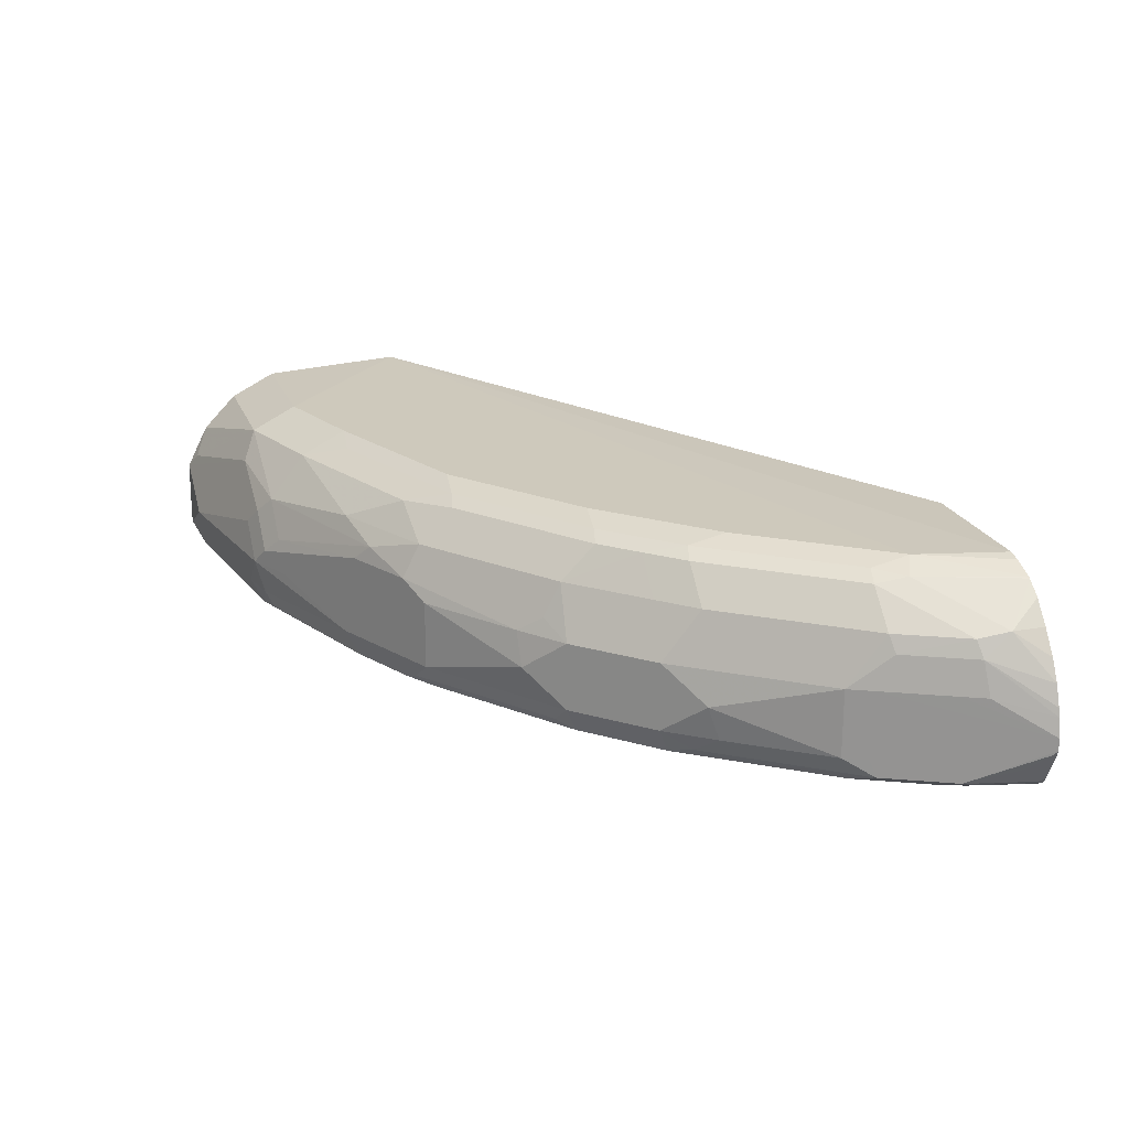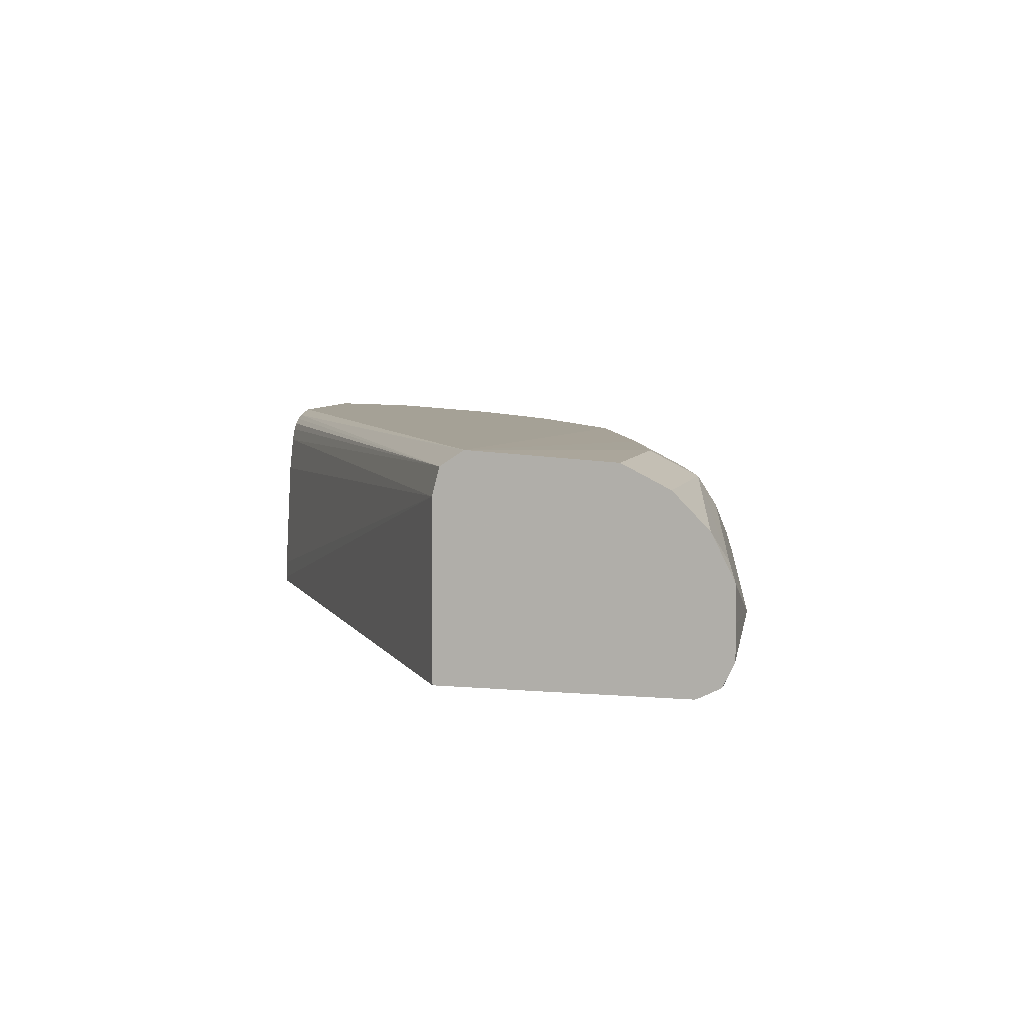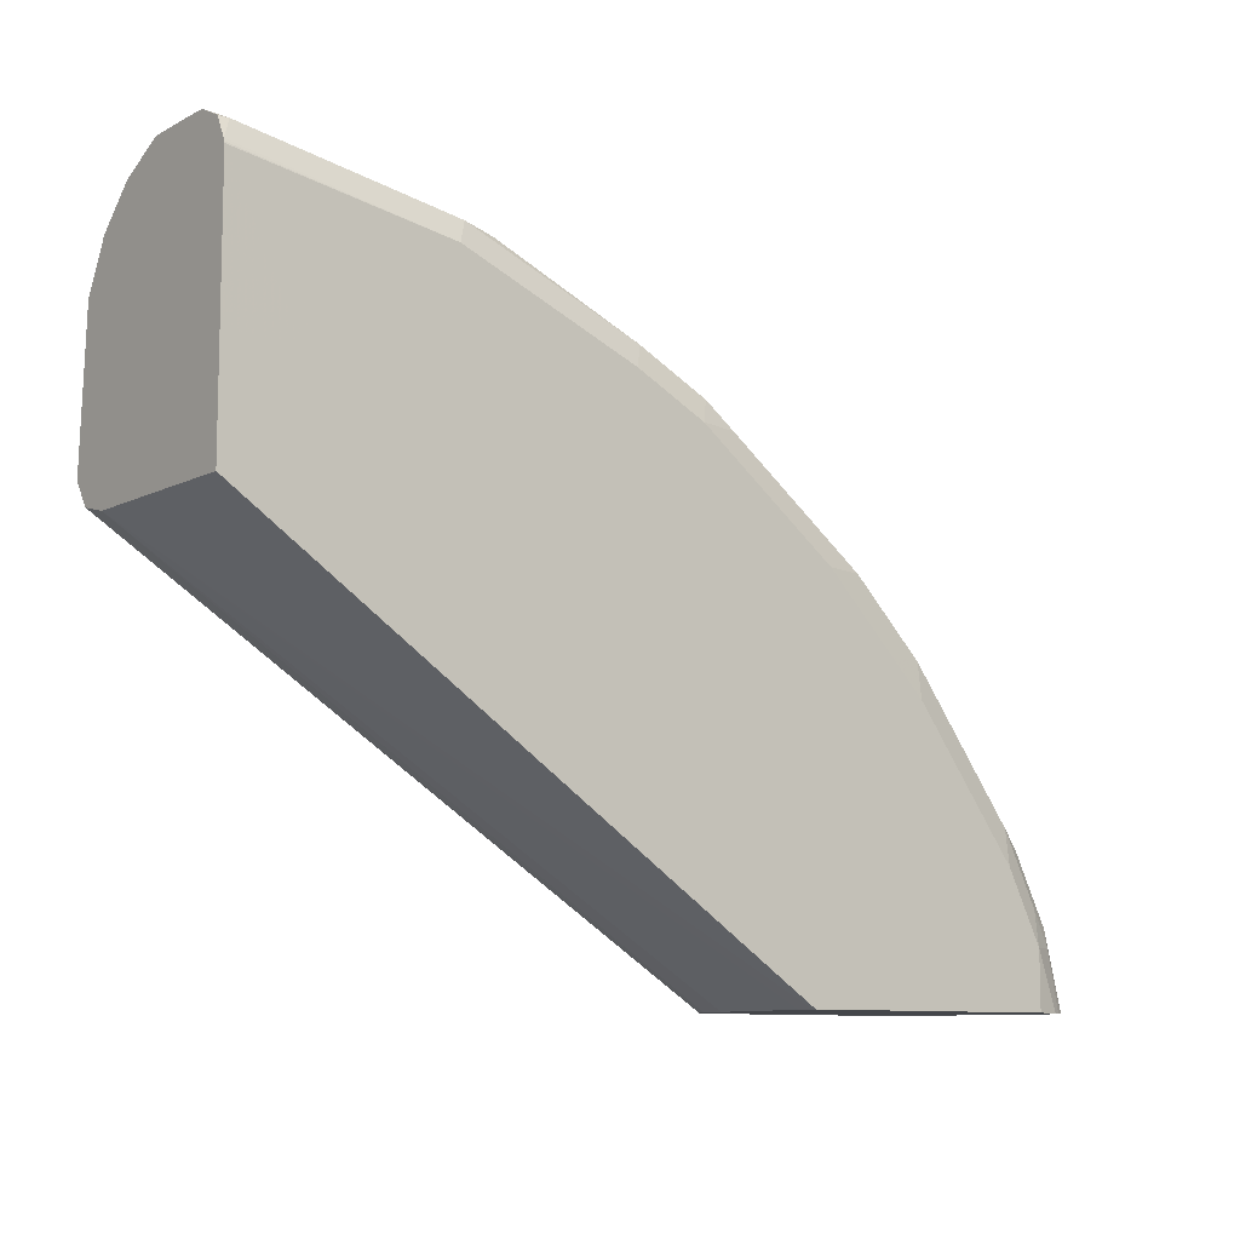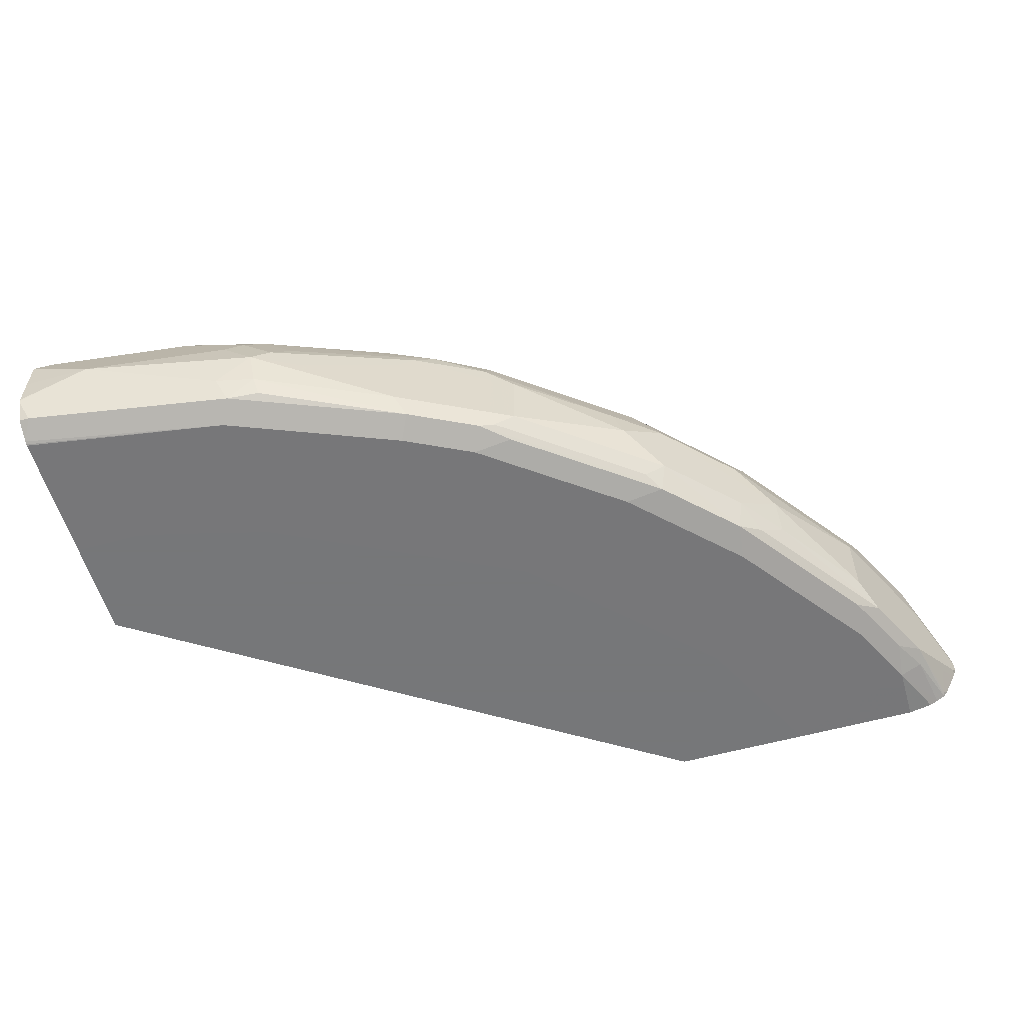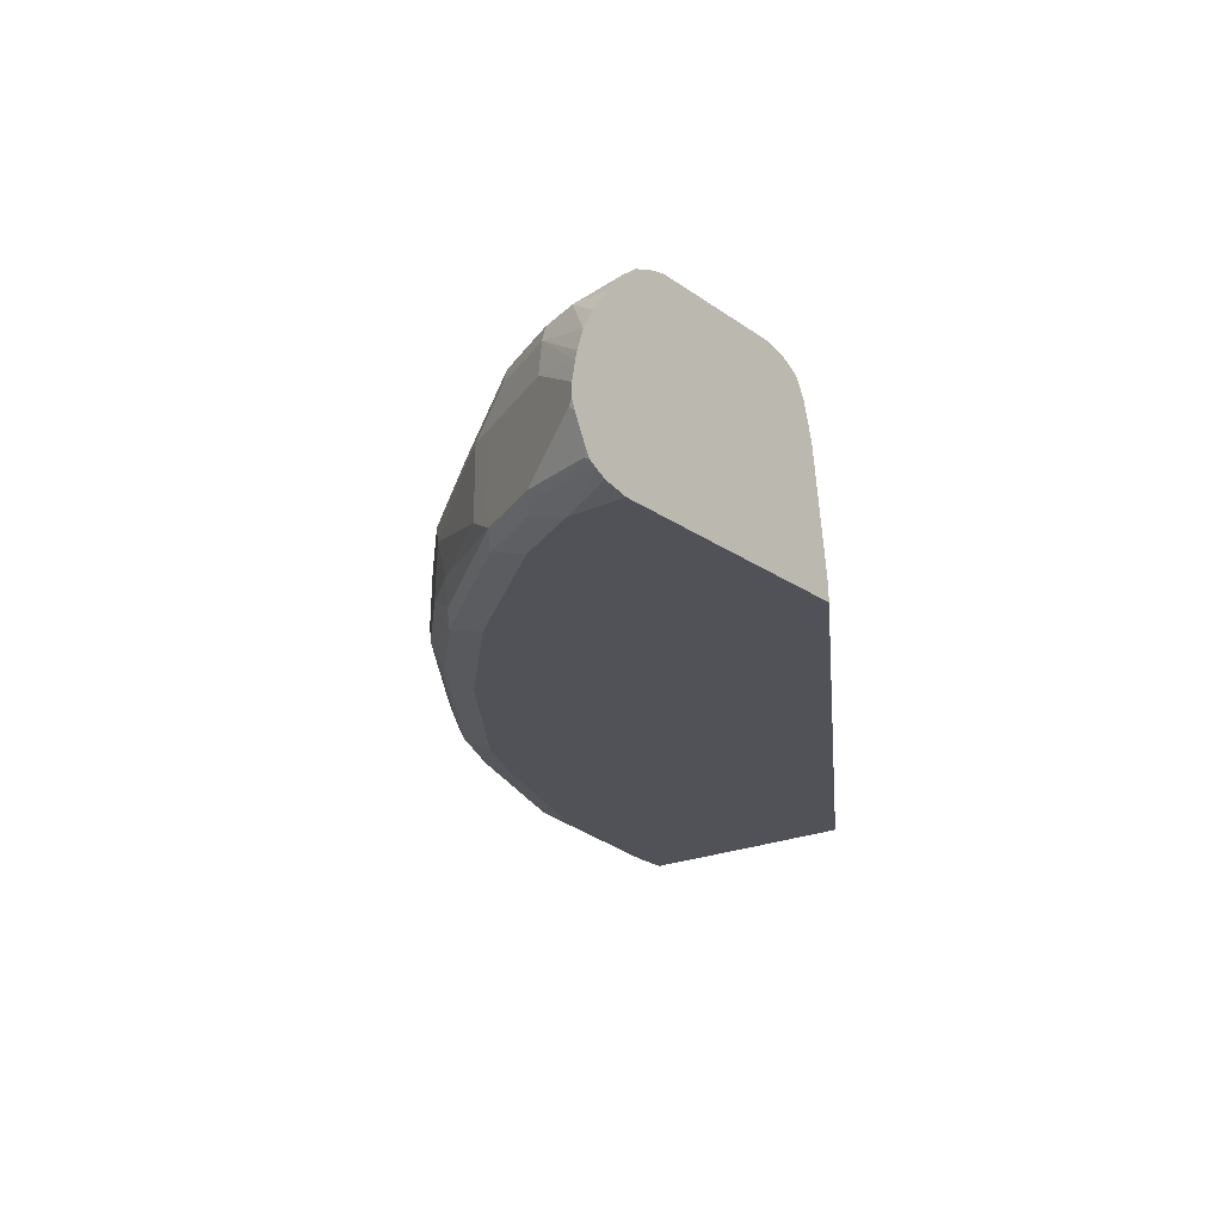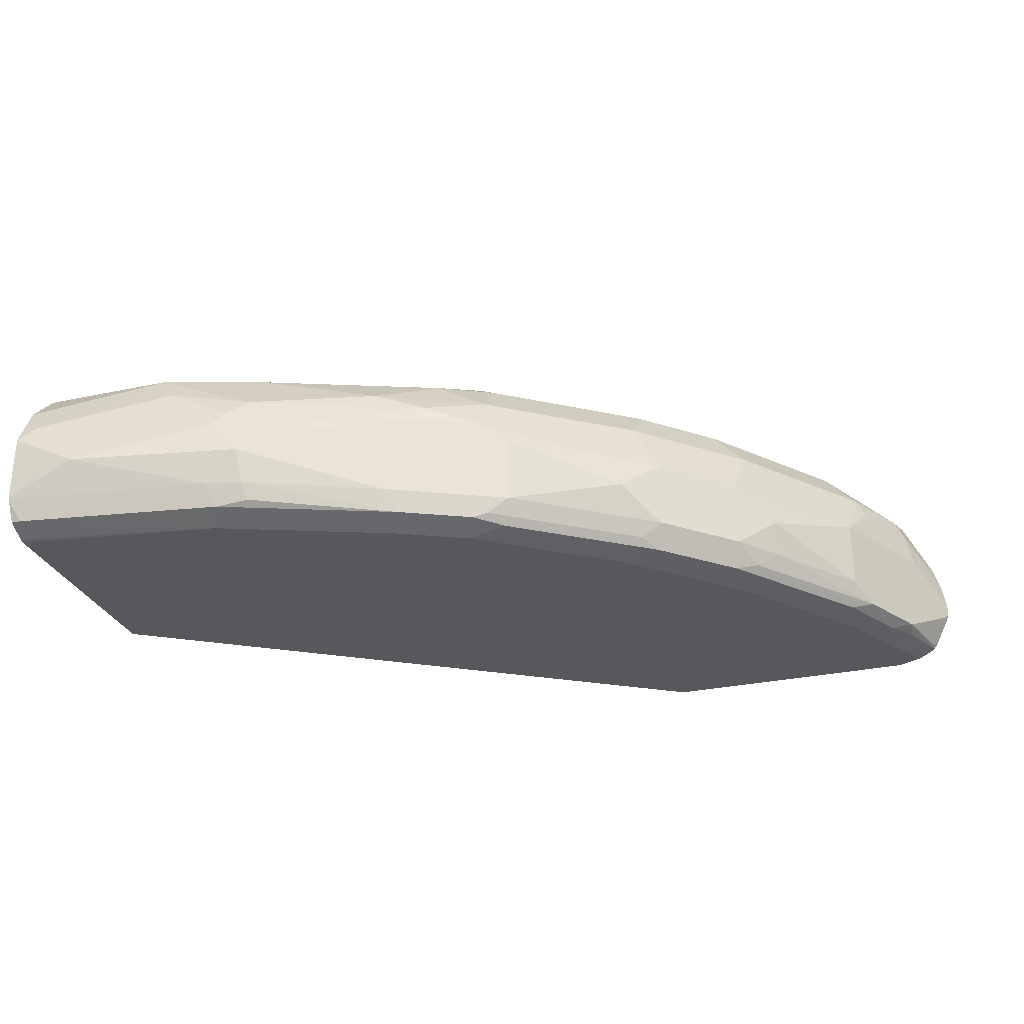
<metadata>
{"format":"obj","ext":"obj","renderer":"f3d","projection":"perspective","resolution":1024,"background":"white","views":[{"elev":21.4,"azim":72.4,"up":"+Y"},{"elev":6.6,"azim":-74.9,"up":"+Y"},{"elev":-9.6,"azim":-38.2,"up":"+Z"},{"elev":-57.1,"azim":16.0,"up":"+Y"},{"elev":-21.5,"azim":128.8,"up":"+Y"},{"elev":-28.2,"azim":18.2,"up":"+Y"}]}
</metadata>
<code>
v 0.5408 0.3889 0.2211
v 0.5408 0.3817 0.2211
v 0.5388 0.3996 0.2211
v 0.525 0.4083 0.2528
v 0.5185 0.4083 0.2657
v 0.4991 0.4083 0.3047
v 0.5201 0.3597 0.2625
v 0.5395 0.3792 0.2236
v 0.5389 0.3766 0.2211
v 0.4991 0.3694 0.3047
v 0.5007 0.3597 0.3014
v 0.5377 0.4045 0.2211
v 0.5201 0.4278 0.2552
v 0.5007 0.4278 0.2941
v 0.4925 0.4083 0.3176
v 0.5185 0.3565 0.2528
v 0.5292 0.3584 0.2211
v 0.5298 0.3597 0.2236
v 0.5323 0.3694 0.2333
v 0.5079 0.3549 0.2722
v 0.5353 0.3694 0.2211
v 0.4925 0.3694 0.3176
v 0.4545 0.3694 0.3694
v 0.4423 0.3597 0.3792
v 0.4302 0.3549 0.3889
v 0.4885 0.3549 0.3111
v 0.5338 0.4162 0.2211
v 0.5185 0.4407 0.2398
v 0.5152 0.4375 0.2576
v 0.4958 0.4375 0.2965
v 0.4537 0.3889 0.3759
v 0.4342 0.4083 0.3954
v 0.5241 0.3554 0.2211
v 0.5055 0.35 0.2528
v 0.5317 0.3623 0.2211
v 0.4342 0.3694 0.3954
v 0.3954 0.3694 0.4342
v 0.3913 0.3549 0.4277
v 0.4083 0.35 0.3889
v 0.4277 0.35 0.3694
v 0.4861 0.35 0.2917
v 0.5277 0.4278 0.2211
v 0.5185 0.4407 0.2211
v 0.5082 0.4527 0.2211
v 0.4994 0.4597 0.2211
v 0.4796 0.4602 0.2787
v 0.4763 0.4569 0.2965
v 0.4374 0.4375 0.3743
v 0.3954 0.4083 0.4342
v 0.418 0.4375 0.3938
v 0.5194 0.3531 0.2211
v 0.5055 0.35 0.2211
v 0.3954 0.3498 0.2981
v 0.4018 0.3498 0.2853
v 0.4212 0.3498 0.2464
v 0.4339 0.3498 0.2211
v 0.3759 0.3889 0.4537
v 0.3176 0.3694 0.4926
v 0.3062 0.3597 0.4958
v 0.384 0.3597 0.4375
v 0.3759 0.3565 0.4407
v 0.2981 0.3565 0.4991
v 0.3135 0.3549 0.4861
v 0.2917 0.35 0.4861
v 0.3694 0.35 0.4277
v 0.3176 0.3498 0.3759
v 0.3565 0.3498 0.337
v 0.3759 0.3498 0.3176
v 0.4985 0.4602 0.2211
v 0.4666 0.4666 0.2722
v 0.4666 0.4618 0.2941
v 0.418 0.4569 0.3743
v 0.3986 0.4375 0.4132
v 0.3791 0.4375 0.4326
v 0.3791 0.418 0.4423
v 0.3694 0.4083 0.4545
v 0.3986 0.4569 0.3938
v 0.3561 0.3498 0.2211
v 0.3176 0.4083 0.4926
v 0.3046 0.3694 0.4991
v 0.2528 0.3694 0.525
v 0.2593 0.3565 0.5185
v 0.2852 0.3498 0.4018
v 0.2979 0.3498 0.3954
v 0.298 0.3498 0.3954
v 0.2528 0.35 0.5055
v 0.4861 0.465 0.2211
v 0.4789 0.4666 0.2211
v 0.03971 0.4713 0.4449
v 0.4083 0.4666 0.35
v 0.4083 0.4618 0.3719
v 0.3791 0.4569 0.4132
v 0.35 0.4423 0.4496
v 0.3014 0.4375 0.4909
v 0.3014 0.418 0.5007
v 0.3694 0.4618 0.4107
v 0.3561 0.352 0.2211
v 0.03971 0.3498 0.4276
v 0.3046 0.4083 0.4991
v 0.2625 0.418 0.5201
v 0.2528 0.4083 0.525
v 0.201 0.3889 0.5509
v 0.175 0.3889 0.5638
v 0.1775 0.3694 0.559
v 0.1799 0.3597 0.5541
v 0.1621 0.3565 0.5574
v 0.1556 0.35 0.5444
v 0.2593 0.3498 0.4148
v 0.1556 0.3498 0.4666
v 0.4011 0.4666 0.2211
v 0.03971 0.4708 0.4441
v 0.03971 0.4666 0.525
v 0.1167 0.4666 0.525
v 0.175 0.4666 0.5055
v 0.2722 0.4666 0.4666
v 0.35 0.4666 0.4083
v 0.3694 0.4666 0.3889
v 0.3873 0.4636 0.2211
v 0.3014 0.4569 0.4715
v 0.2722 0.4537 0.4926
v 0.2431 0.4375 0.5201
v 0.2722 0.4278 0.5128
v 0.2917 0.4618 0.4691
v 0.3567 0.3623 0.2211
v 0.03971 0.35 0.4276
v 0.03971 0.4472 0.4277
v 0.03971 0.3498 0.4861
v 0.1945 0.4083 0.5517
v 0.1847 0.3986 0.559
v 0.1556 0.4083 0.5638
v 0.07778 0.3889 0.5833
v 0.1556 0.3694 0.5638
v 0.0454 0.3565 0.5768
v 0.03971 0.3508 0.5655
v 0.03971 0.3502 0.5638
v 0.03971 0.35 0.563
v 0.07778 0.3498 0.4861
v 0.09951 0.3498 0.4813
v 0.03971 0.4626 0.4318
v 0.03971 0.4537 0.5509
v 0.1167 0.4537 0.5509
v 0.175 0.4602 0.5185
v 0.1945 0.4618 0.508
v 0.3826 0.4612 0.2211
v 0.175 0.4537 0.5314
v 0.175 0.4278 0.5517
v 0.3658 0.4278 0.2211
v 0.3713 0.4472 0.2211
v 0.1653 0.418 0.559
v 0.1264 0.4375 0.559
v 0.03971 0.4091 0.5829
v 0.03971 0.4083 0.583
v 0.03971 0.3889 0.5833
v 0.03971 0.3703 0.5833
v 0.03971 0.3694 0.5831
v 0.03971 0.3678 0.5825
v 0.03971 0.3565 0.5768
v 0.3775 0.4582 0.2211
v 0.3749 0.4543 0.2211
v 0.03971 0.434 0.5704
v 0.04864 0.418 0.5784
v 0.03971 0.421 0.577
f 82 106 107
f 89 157 156
f 89 134 157
f 89 135 134
f 89 136 135
f 89 127 136
f 89 98 127
f 89 125 98
f 89 126 125
f 89 111 139
f 86 109 108
f 86 107 109
f 83 86 108
f 82 107 86
f 89 156 155
f 89 139 126
f 88 110 89
f 89 113 114
f 89 154 153
f 82 105 106
f 91 117 116
f 90 117 91
f 89 118 111
f 89 110 118
f 89 117 90
f 89 116 117
f 89 155 154
f 89 115 116
f 89 112 113
f 89 140 112
f 89 160 140
f 89 162 160
f 89 151 162
f 89 152 151
f 89 153 152
f 89 114 115
f 82 104 105
f 73 77 74
f 81 103 104
f 70 90 91
f 70 89 90
f 70 88 89
f 70 87 88
f 69 87 70
f 65 85 66
f 64 86 83
f 70 91 71
f 64 85 65
f 64 83 84
f 62 80 81
f 62 64 63
f 62 86 64
f 62 82 86
f 62 81 82
f 59 61 60
f 64 84 85
f 72 91 77
f 91 116 96
f 74 92 93
f 81 102 103
f 81 101 102
f 81 100 101
f 80 100 81
f 80 99 100
f 79 100 99
f 79 95 100
f 78 125 97
f 78 98 125
f 77 96 92
f 77 91 96
f 76 95 79
f 160 162 161
f 74 77 92
f 74 76 75
f 74 94 76
f 74 93 94
f 81 104 82
f 92 96 123
f 104 132 106
f 92 119 93
f 131 153 154
f 131 152 153
f 131 151 152
f 131 150 151
f 130 150 131
f 130 149 150
f 129 149 130
f 131 154 155
f 128 149 129
f 127 137 136
f 126 148 147
f 126 139 148
f 124 126 147
f 122 146 128
f 121 146 122
f 121 145 146
f 128 146 149
f 120 145 121
f 131 155 132
f 132 156 133
f 59 62 61
f 151 161 162
f 150 161 151
f 146 150 149
f 142 145 143
f 141 161 150
f 141 160 161
f 132 155 156
f 141 145 142
f 141 150 146
f 140 160 141
f 139 159 148
f 139 158 159
f 139 144 158
f 133 157 134
f 133 156 157
f 141 146 145
f 120 143 145
f 120 123 143
f 119 123 120
f 103 129 130
f 102 129 103
f 100 102 101
f 100 129 102
f 100 128 129
f 100 122 128
f 97 126 124
f 103 130 131
f 97 125 126
f 96 116 115
f 95 122 100
f 94 122 95
f 94 121 122
f 94 120 121
f 94 119 120
f 93 119 94
f 96 115 123
f 103 131 132
f 103 132 104
f 104 106 105
f 118 144 139
f 115 143 123
f 114 143 115
f 114 142 143
f 113 142 114
f 113 141 142
f 112 141 113
f 112 140 141
f 111 118 139
f 107 138 109
f 107 137 138
f 107 136 137
f 107 135 136
f 107 134 135
f 107 133 134
f 106 133 107
f 106 132 133
f 92 123 119
f 58 62 59
f 76 94 95
f 58 99 80
f 11 23 24
f 11 22 23
f 10 22 11
f 9 19 21
f 8 19 9
f 7 20 16
f 7 26 20
f 11 24 25
f 7 11 26
f 7 18 19
f 7 17 18
f 7 16 17
f 6 22 10
f 6 15 22
f 6 14 15
f 5 13 14
f 7 19 8
f 4 13 5
f 11 25 26
f 13 27 28
f 22 31 23
f 20 26 34
f 18 21 19
f 18 35 21
f 17 35 18
f 16 34 33
f 16 20 34
f 12 27 13
f 16 33 17
f 15 48 32
f 15 30 48
f 15 31 22
f 14 29 30
f 14 30 15
f 13 29 14
f 13 28 29
f 15 32 31
f 3 13 4
f 3 12 13
f 2 11 7
f 1 159 158
f 1 148 159
f 1 147 148
f 1 124 147
f 1 97 124
f 1 78 97
f 1 56 78
f 1 158 144
f 1 52 56
f 1 33 51
f 1 17 33
f 1 35 17
f 1 21 35
f 1 9 21
f 1 2 9
f 58 80 62
f 1 51 52
f 1 144 118
f 1 118 110
f 1 110 88
f 2 10 11
f 2 8 9
f 2 7 8
f 1 10 2
f 1 6 10
f 1 5 6
f 1 4 5
f 1 3 4
f 1 12 3
f 1 27 12
f 1 42 27
f 1 43 42
f 1 44 43
f 1 45 44
f 1 69 45
f 1 87 69
f 1 88 87
f 23 31 36
f 23 36 24
f 5 14 6
f 25 36 37
f 49 74 75
f 49 73 74
f 49 50 73
f 48 77 50
f 48 72 77
f 47 91 72
f 47 71 91
f 49 75 76
f 46 71 47
f 46 69 70
f 45 69 46
f 40 53 41
f 39 68 53
f 39 67 68
f 39 66 67
f 39 65 66
f 46 70 71
f 49 76 57
f 50 77 73
f 53 68 67
f 58 79 99
f 57 79 58
f 24 36 25
f 53 55 54
f 53 56 55
f 53 78 56
f 53 98 78
f 53 127 98
f 53 137 127
f 53 138 137
f 53 109 138
f 53 108 109
f 53 83 108
f 53 84 83
f 53 85 84
f 53 66 85
f 53 67 66
f 39 53 40
f 38 64 65
f 57 76 79
f 38 62 63
f 30 47 72
f 29 47 30
f 28 47 29
f 28 46 47
f 28 45 46
f 28 44 45
f 28 43 44
f 30 72 48
f 28 42 43
f 26 41 34
f 25 41 26
f 25 40 41
f 25 39 40
f 25 65 39
f 25 37 38
f 38 63 64
f 27 42 28
f 31 32 49
f 25 38 65
f 31 37 36
f 38 61 62
f 38 60 61
f 37 60 38
f 37 59 60
f 37 58 59
f 31 49 37
f 37 49 57
f 34 56 52
f 37 57 58
f 34 54 55
f 34 53 54
f 34 41 53
f 34 52 51
f 33 34 51
f 32 50 49
f 32 48 50
f 34 55 56

</code>
